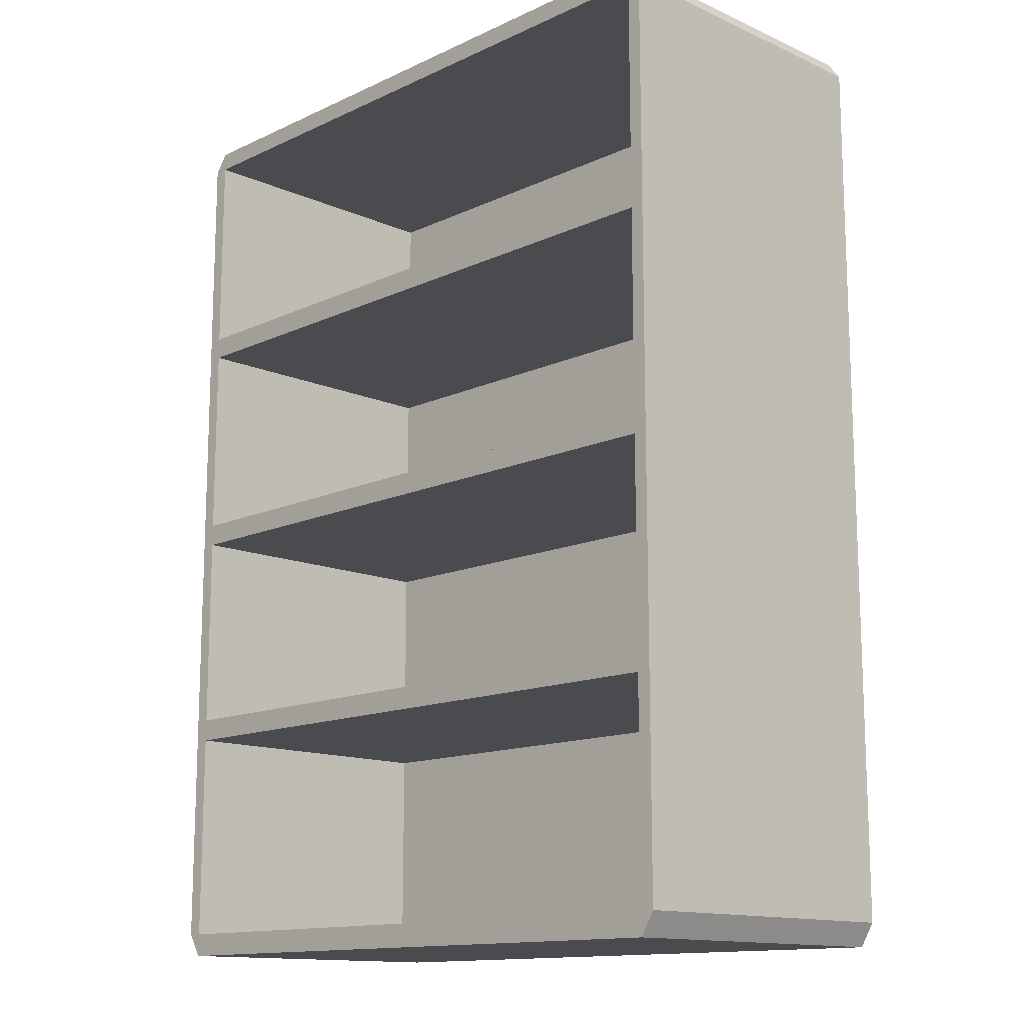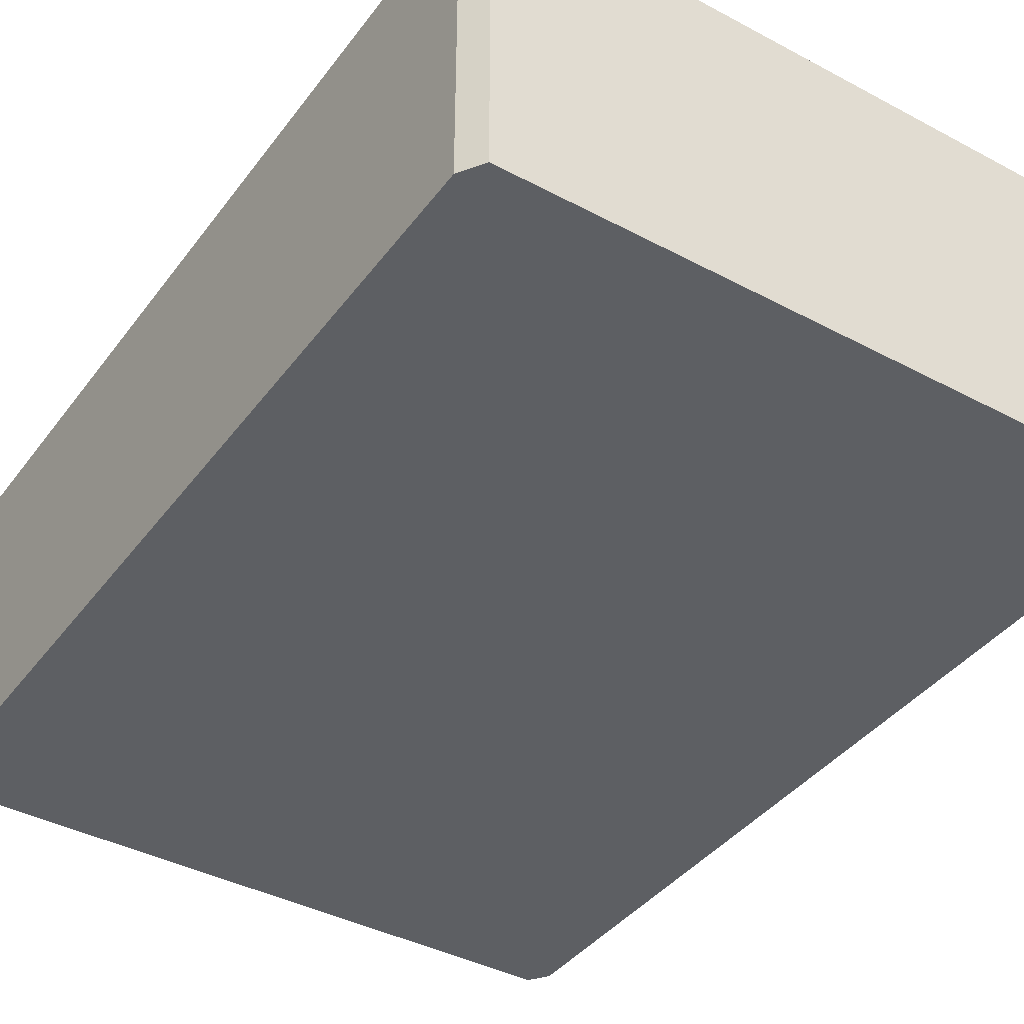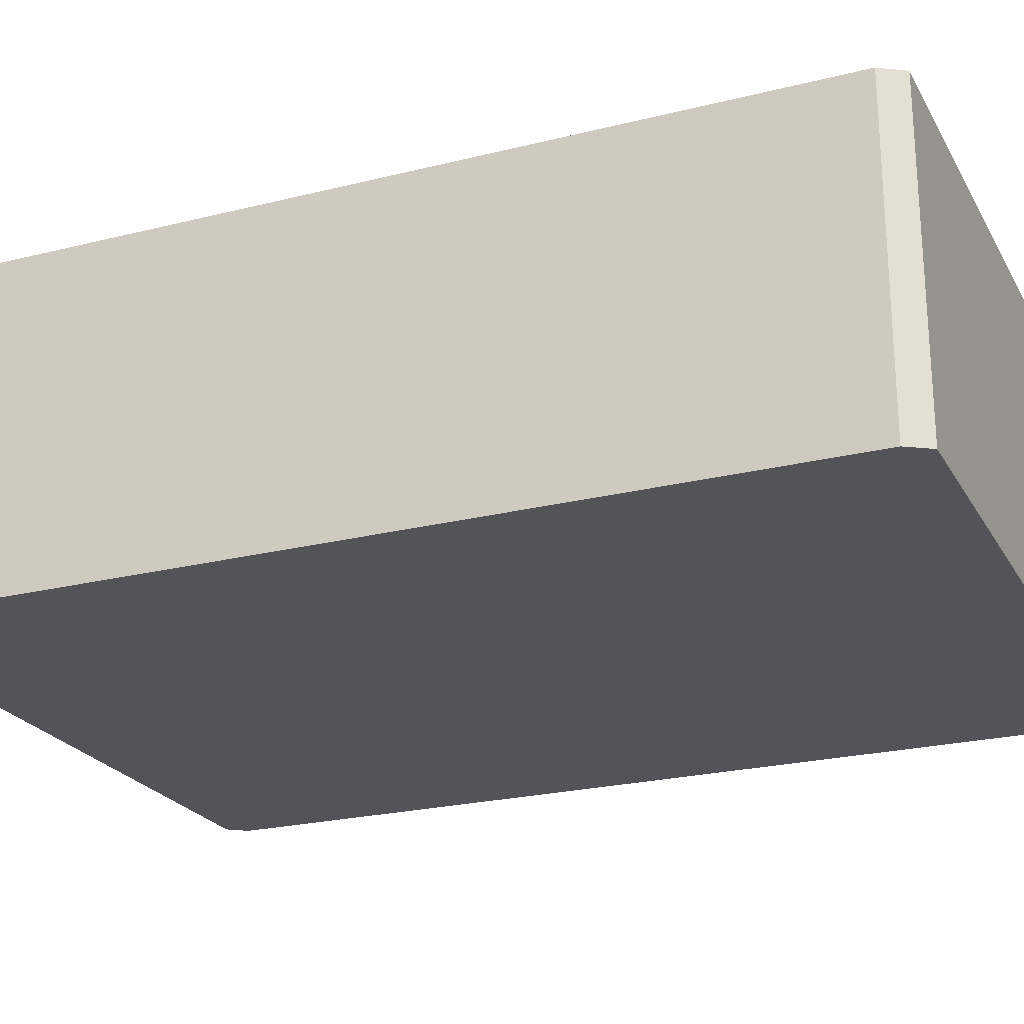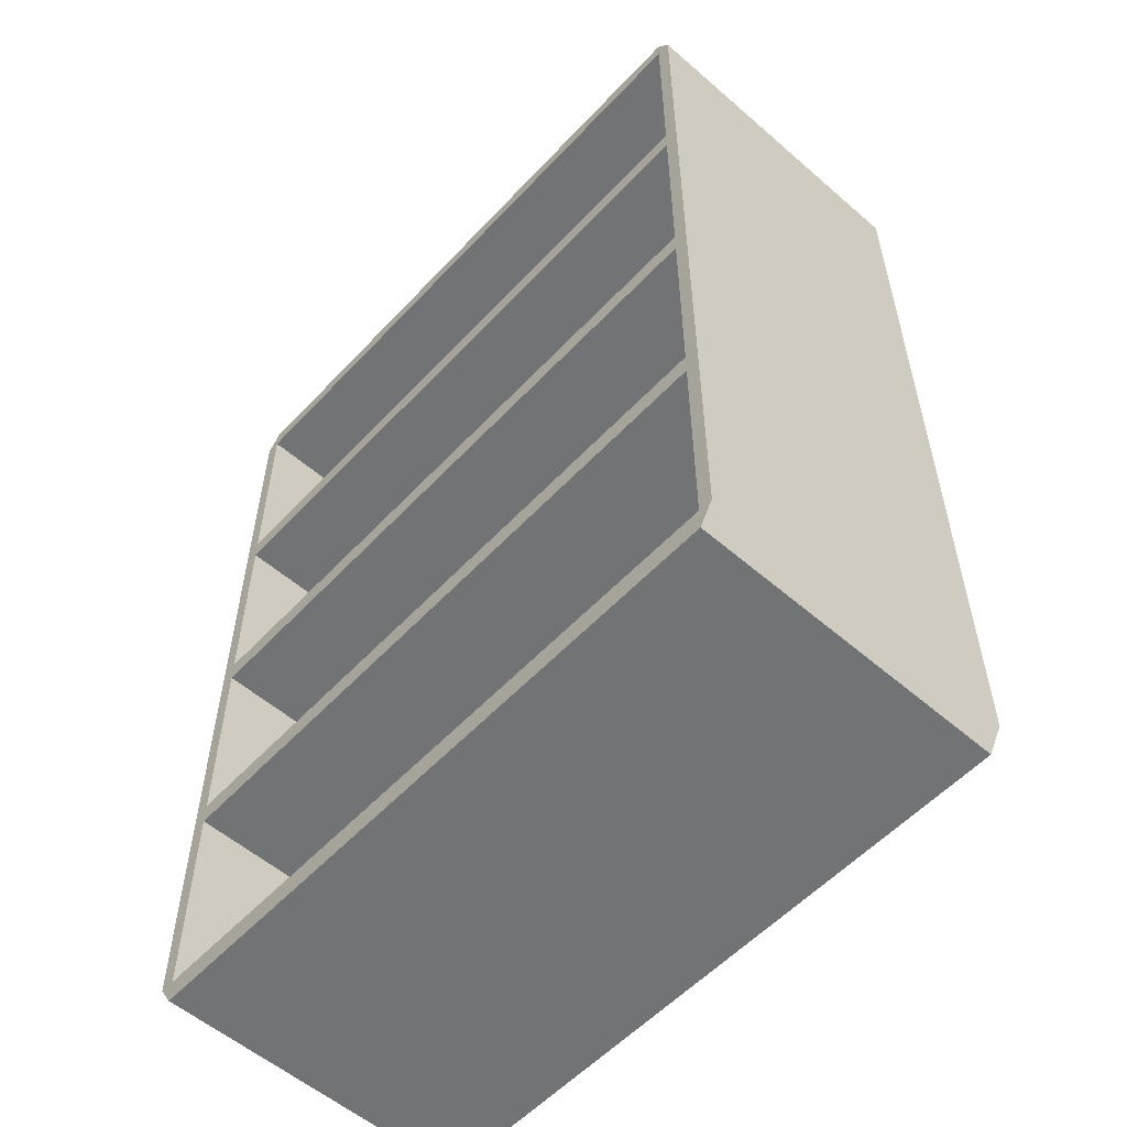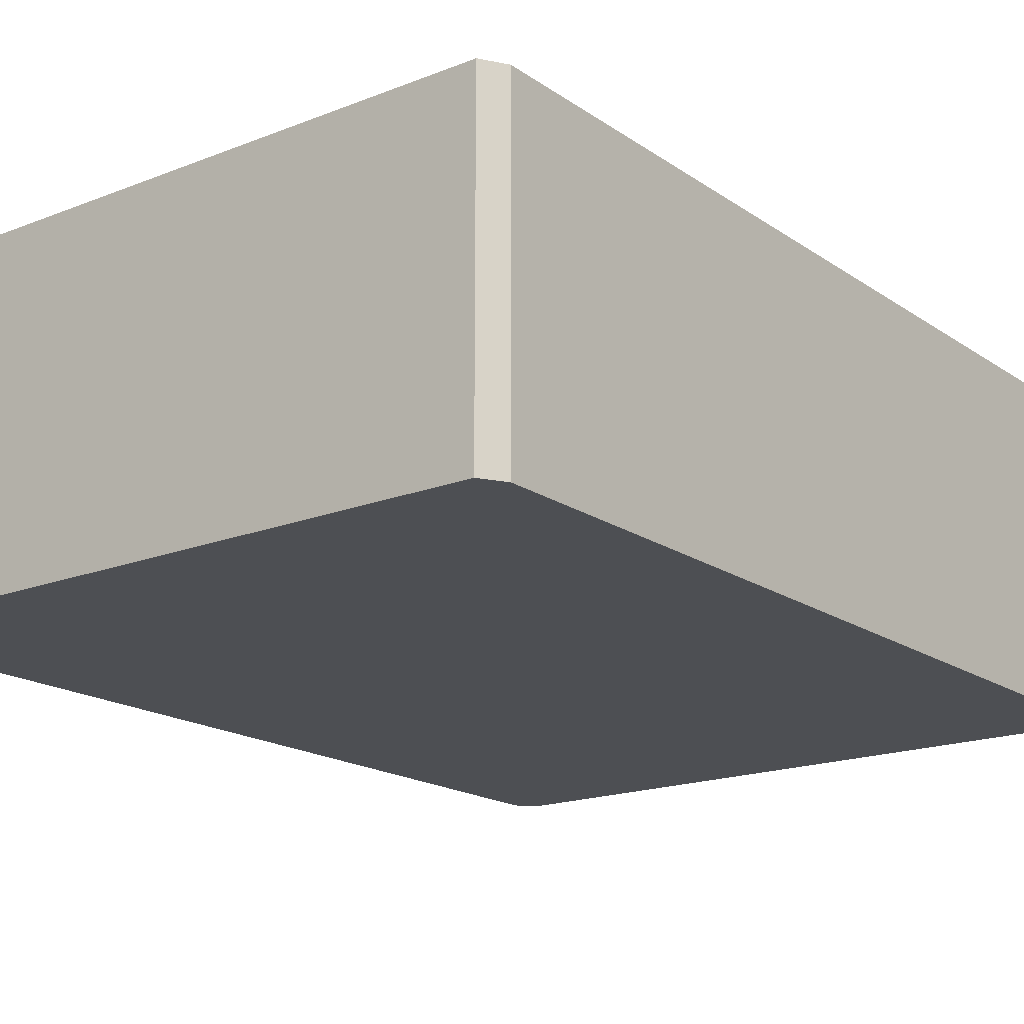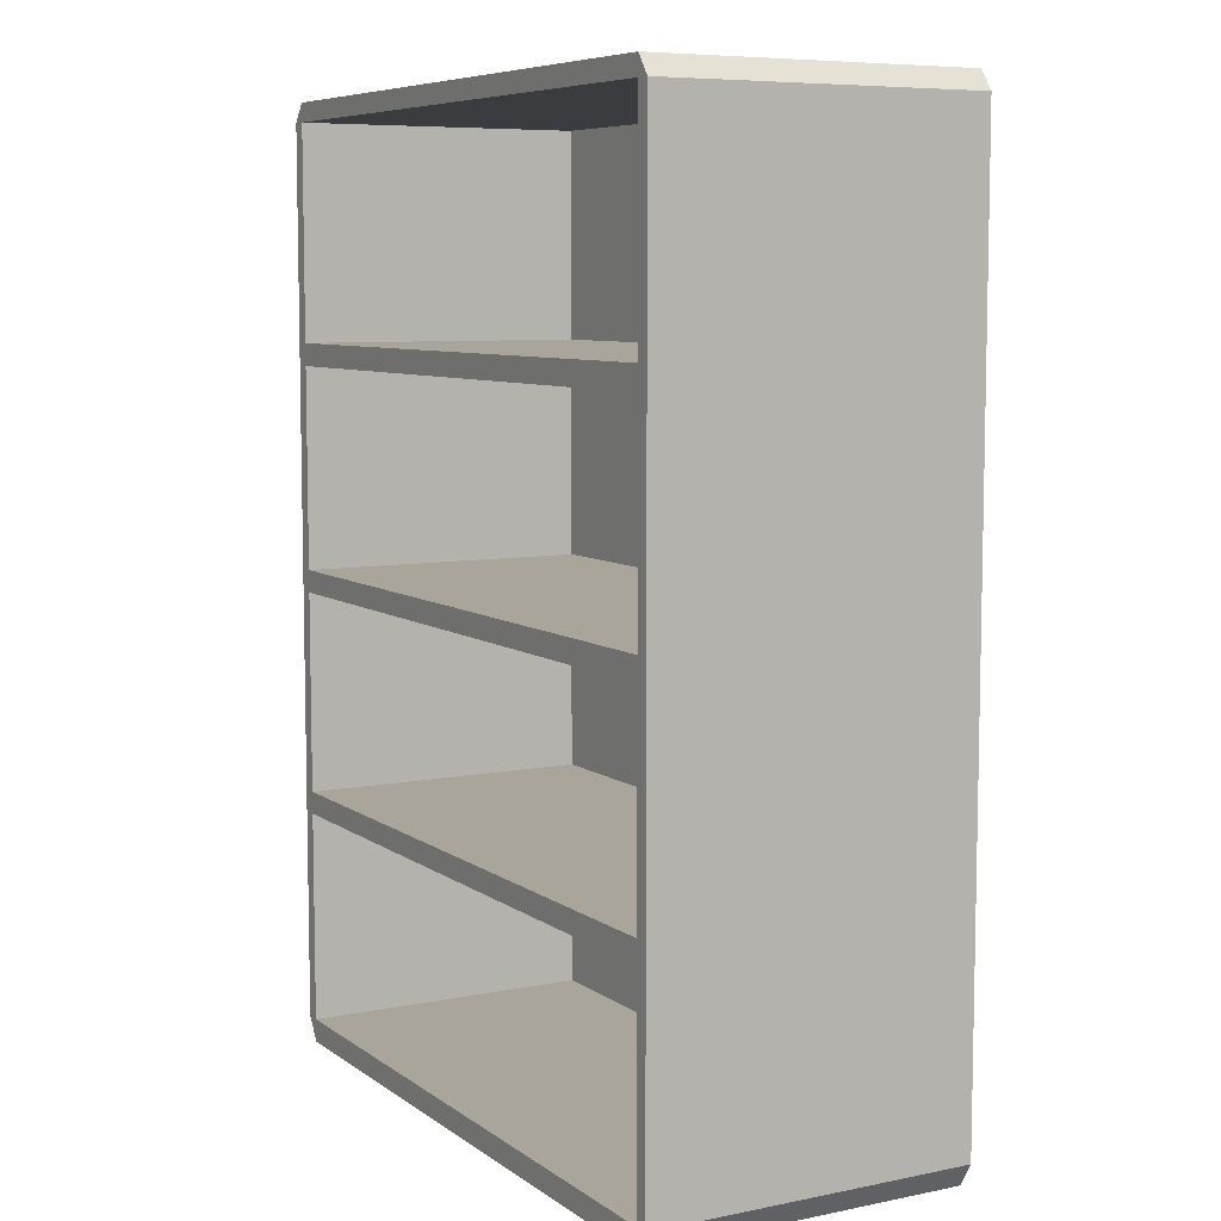
<metadata>
{"format":"obj","ext":"obj","renderer":"f3d","projection":"perspective","resolution":1024,"background":"white","views":[{"elev":-13.7,"azim":45.7,"up":"+Y"},{"elev":-40.2,"azim":-33.2,"up":"+Z"},{"elev":-23.4,"azim":-67.1,"up":"+Z"},{"elev":-55.9,"azim":47.8,"up":"+Y"},{"elev":-17.9,"azim":37.5,"up":"+Z"},{"elev":7.5,"azim":60.7,"up":"+Y"}]}
</metadata>
<code>
v -76.64 0 37.5
v 76.64 0 37.5
v -76.64 220 37.5
v 76.64 220 37.5
v -76.64 220 -37.5
v 76.64 220 -37.5
v -76.64 0 -37.5
v 76.64 0 -37.5
v -80.11 215.6 37.5
v 79.89 215.6 37.5
v 79.89 215.6 -37.5
v -80.11 215.6 -37.5
v -80.11 5.42 37.5
v 79.89 5.42 37.5
v 79.89 5.42 -37.5
v -80.11 5.42 -37.5
v 79.89 110.5 -37.5
v -80.11 110.5 -37.5
v 79.89 163 -37.5
v -80.11 163 -37.5
v 79.89 57.95 -37.5
v -80.11 57.95 -37.5
v 79.89 110.5 37.5
v -80.11 110.5 37.5
v 79.89 163 37.5
v -80.11 163 37.5
v -80.11 57.95 37.5
v 79.89 57.95 37.5
v 76.64 215.6 37.5
v 76.64 165.6 37.5
v 76.64 160.4 37.5
v 76.64 113.1 37.5
v 76.64 107.9 37.5
v 76.64 60.58 37.5
v 76.64 55.33 37.5
v 76.64 5.42 37.5
v -76.64 215.6 37.5
v -76.64 165.6 37.5
v -76.64 160.4 37.5
v -76.64 113.1 37.5
v -76.64 107.9 37.5
v -76.64 60.58 37.5
v -76.64 55.33 37.5
v -76.64 5.42 37.5
v -76.64 215.6 -31.93
v -76.64 165.6 -31.93
v 76.64 165.6 -31.93
v 76.64 215.6 -31.93
v -76.64 160.4 -31.93
v -76.64 113.1 -31.93
v 76.64 113.1 -31.93
v 76.64 160.4 -31.93
v -76.64 107.9 -31.93
v -76.64 60.58 -31.93
v 76.64 60.58 -31.93
v 76.64 107.9 -31.93
v -76.64 55.33 -31.93
v -76.64 5.42 -31.93
v 76.64 5.42 -31.93
v 76.64 55.33 -31.93
f 4 29 10
f 10 11 6 4
f 12 9 3 5
f 33 34 28 23
f 22 27 24 18
f 36 2 14
f 2 8 15 14
f 7 1 13 16
f 31 32 23 25
f 18 24 26 20
f 29 30 25 10
f 20 26 9 12
f 35 36 14 28
f 14 15 21 28
f 16 13 27 22
f 23 17 19 25
f 25 19 11 10
f 28 21 17 23
f 23 32 33
f 25 30 31
f 34 35 28
f 1 7 8 2
f 7 16 15 8
f 16 22 21 15
f 22 18 17 21
f 18 20 19 17
f 20 12 11 19
f 12 5 6 11
f 5 3 4 6
f 3 37 29 4
f 45 46 47 48
f 31 30 38 39
f 49 50 51 52
f 33 32 40 41
f 53 54 55 56
f 42 43 35 34
f 57 58 59 60
f 44 1 2 36
f 9 37 3
f 26 38 37 9
f 39 38 26
f 24 40 39 26
f 41 40 24
f 27 42 41 24
f 27 43 42
f 13 44 43 27
f 1 44 13
f 37 38 46 45
f 38 30 47 46
f 30 29 48 47
f 29 37 45 48
f 39 40 50 49
f 40 32 51 50
f 32 31 52 51
f 31 39 49 52
f 41 42 54 53
f 42 34 55 54
f 34 33 56 55
f 33 41 53 56
f 43 44 58 57
f 44 36 59 58
f 36 35 60 59
f 35 43 57 60

</code>
